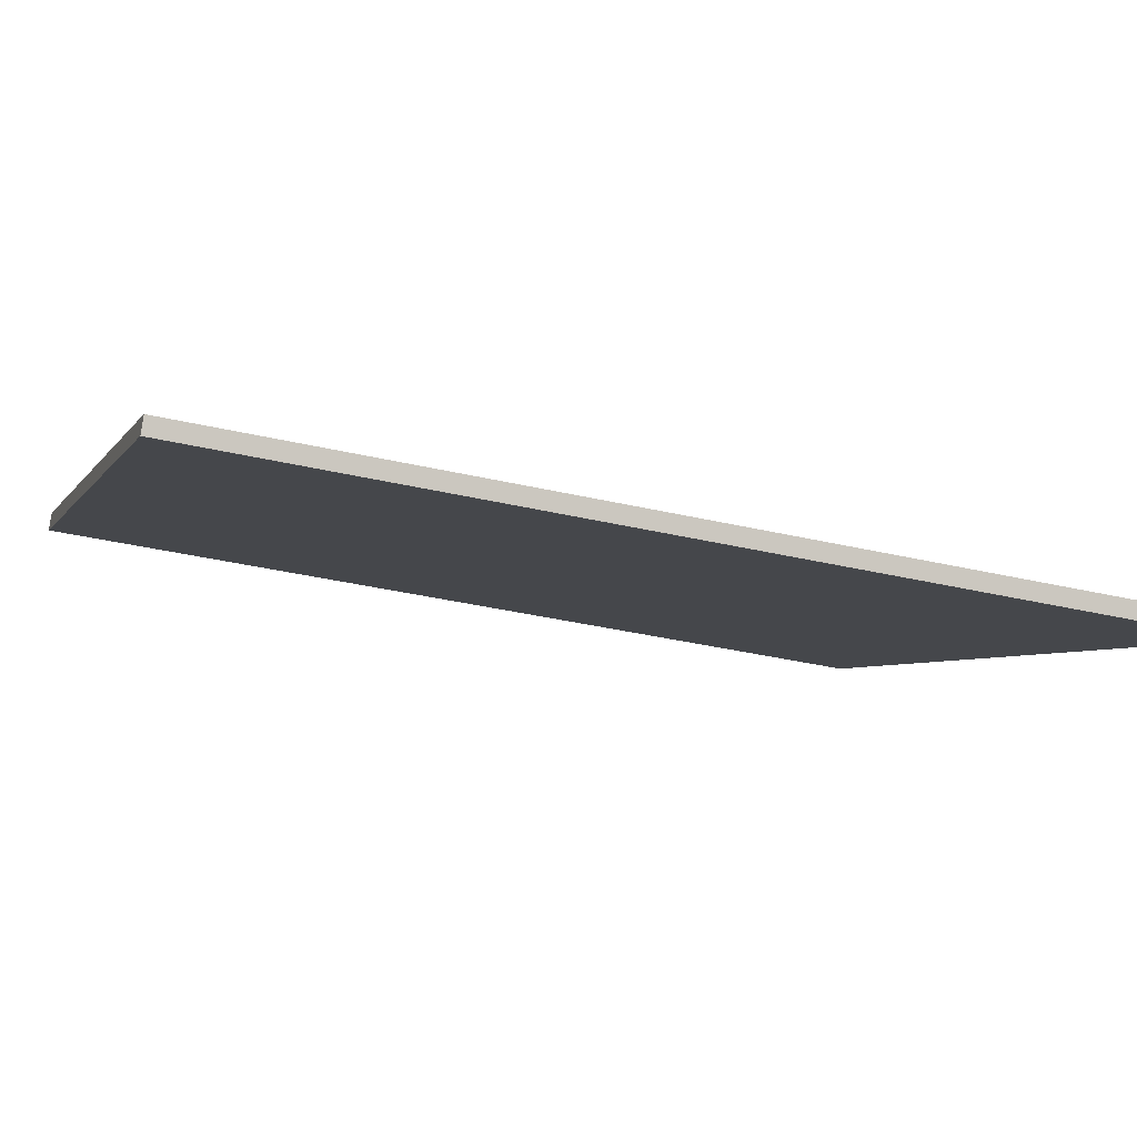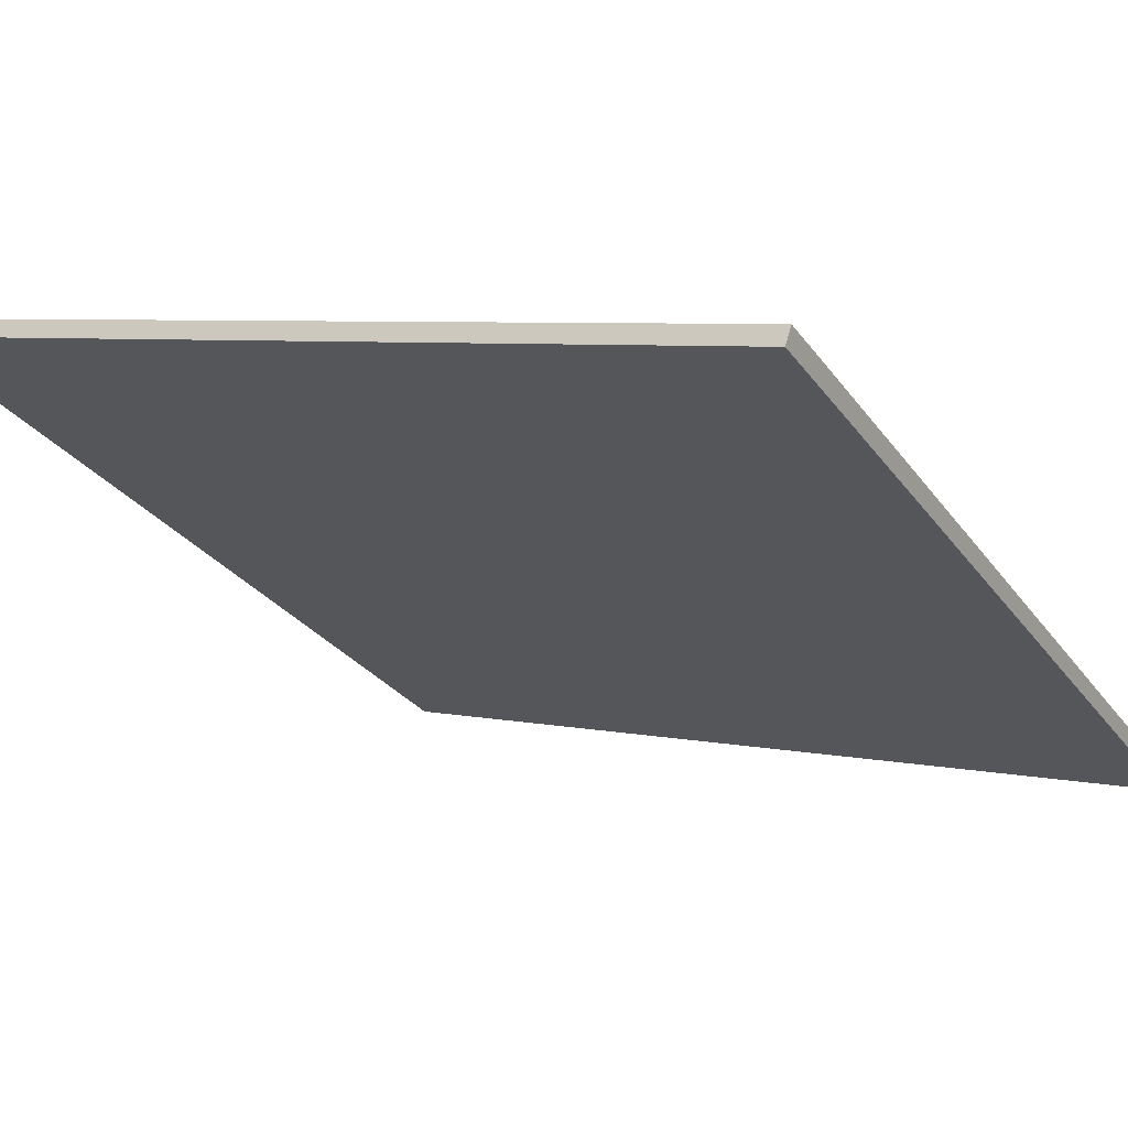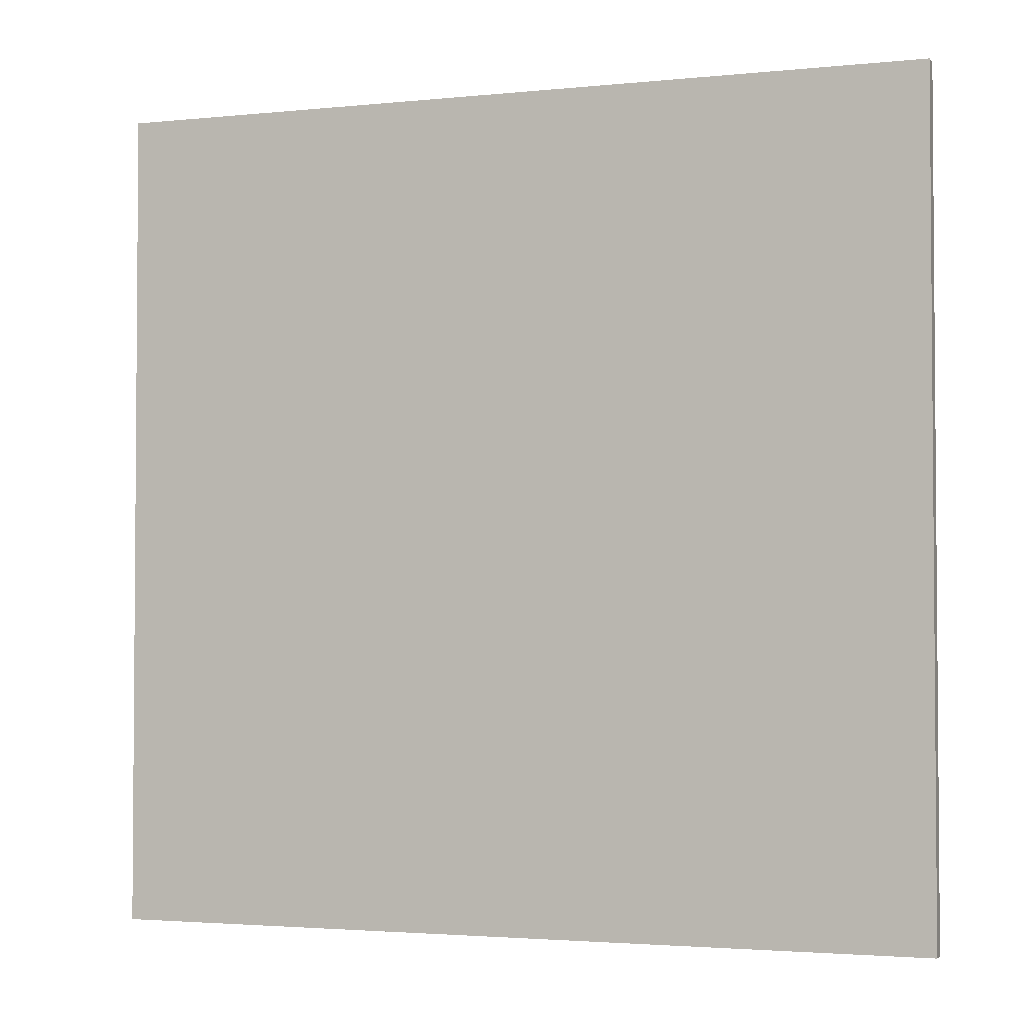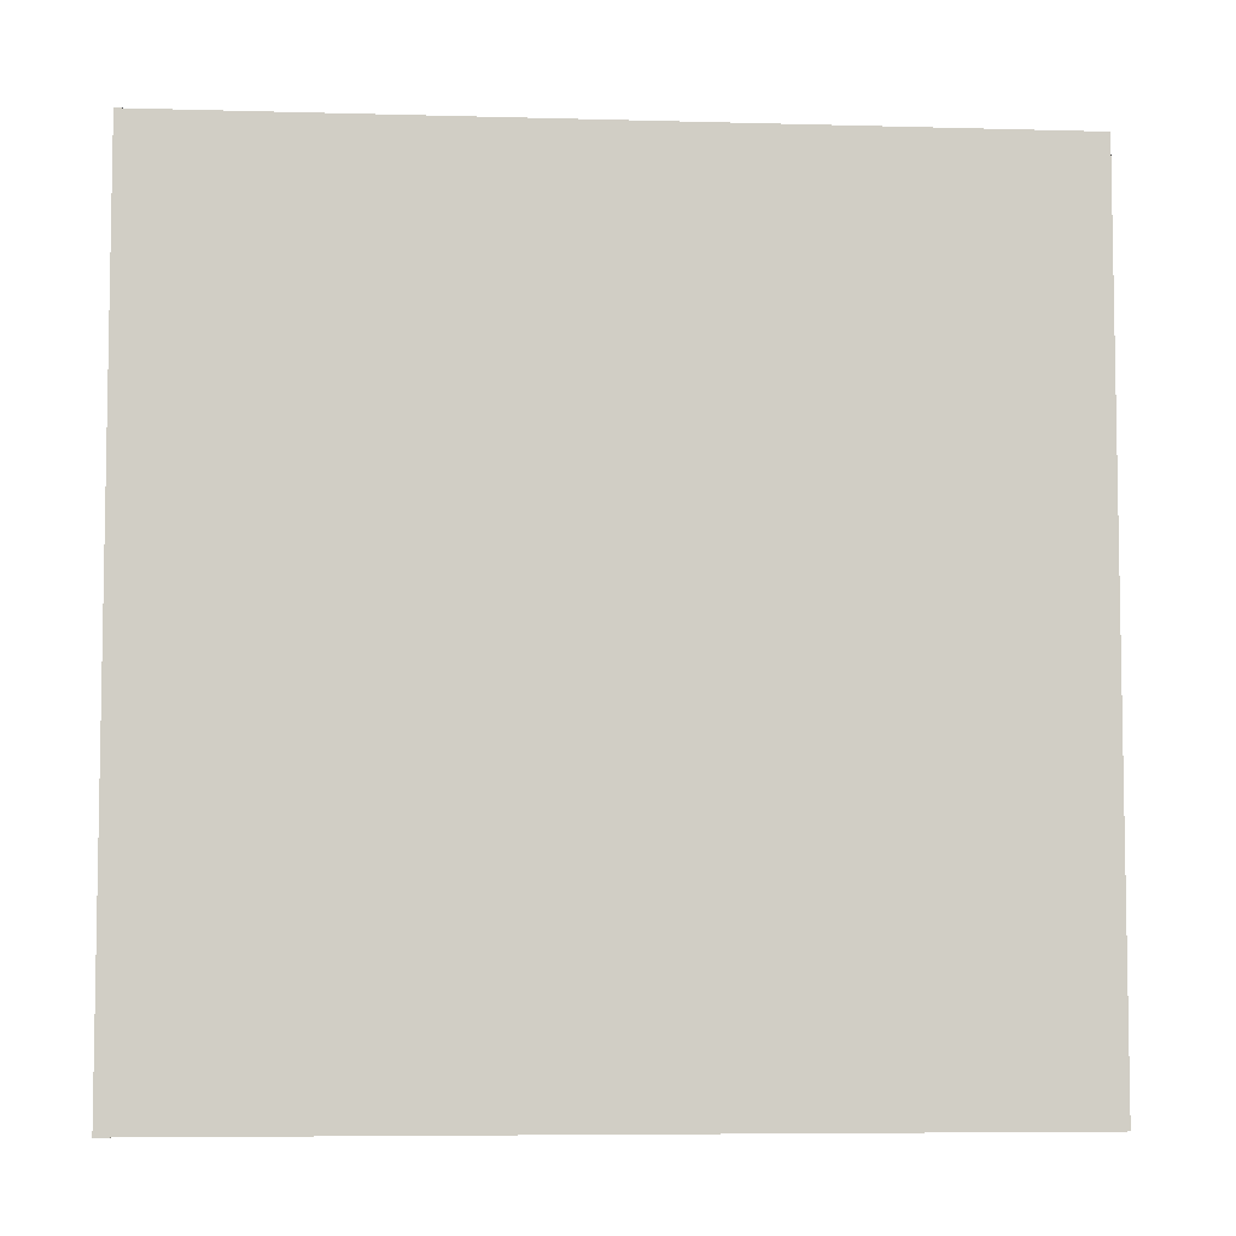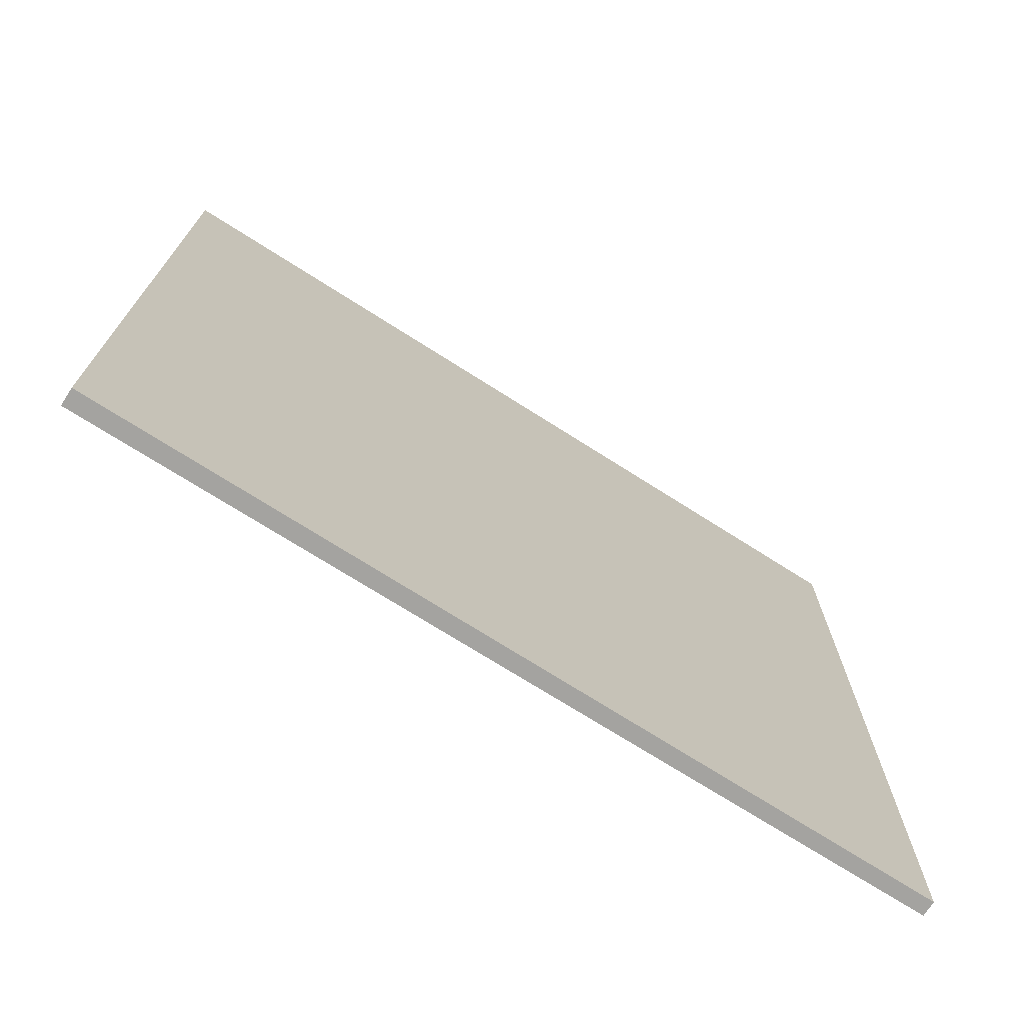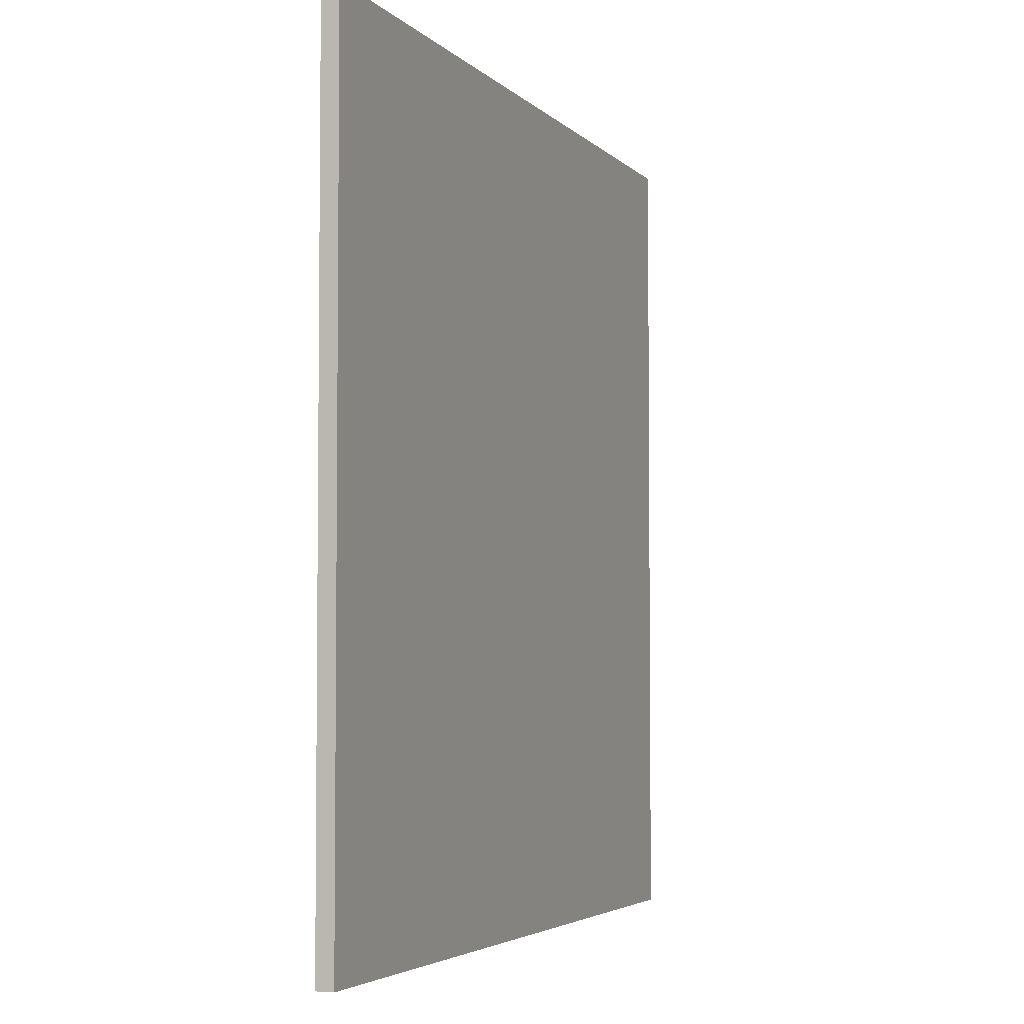
<metadata>
{"format":"obj","ext":"obj","renderer":"f3d","projection":"perspective","resolution":1024,"background":"white","views":[{"elev":-34.6,"azim":-107.6,"up":"+Y"},{"elev":5.8,"azim":123.4,"up":"+Y"},{"elev":-2.7,"azim":-130.3,"up":"+Z"},{"elev":-6.4,"azim":-154.9,"up":"+Z"},{"elev":-73.0,"azim":177.4,"up":"+Z"},{"elev":-4.0,"azim":141.1,"up":"+Z"}]}
</metadata>
<code>
v 24.09 81.6 -3.803
v 24.09 81.6 3.803
v 24.16 81.48 -3.803
v 24.16 81.48 3.803
v 30.69 85.38 -3.803
v 30.69 85.38 3.803
v 30.77 85.25 -3.803
v 30.77 85.25 3.803
f 1 3 4
f 4 2 1
f 5 6 8
f 8 7 5
f 1 2 6
f 6 5 1
f 3 7 8
f 8 4 3
f 1 5 7
f 7 3 1
f 2 4 8
f 8 6 2

</code>
